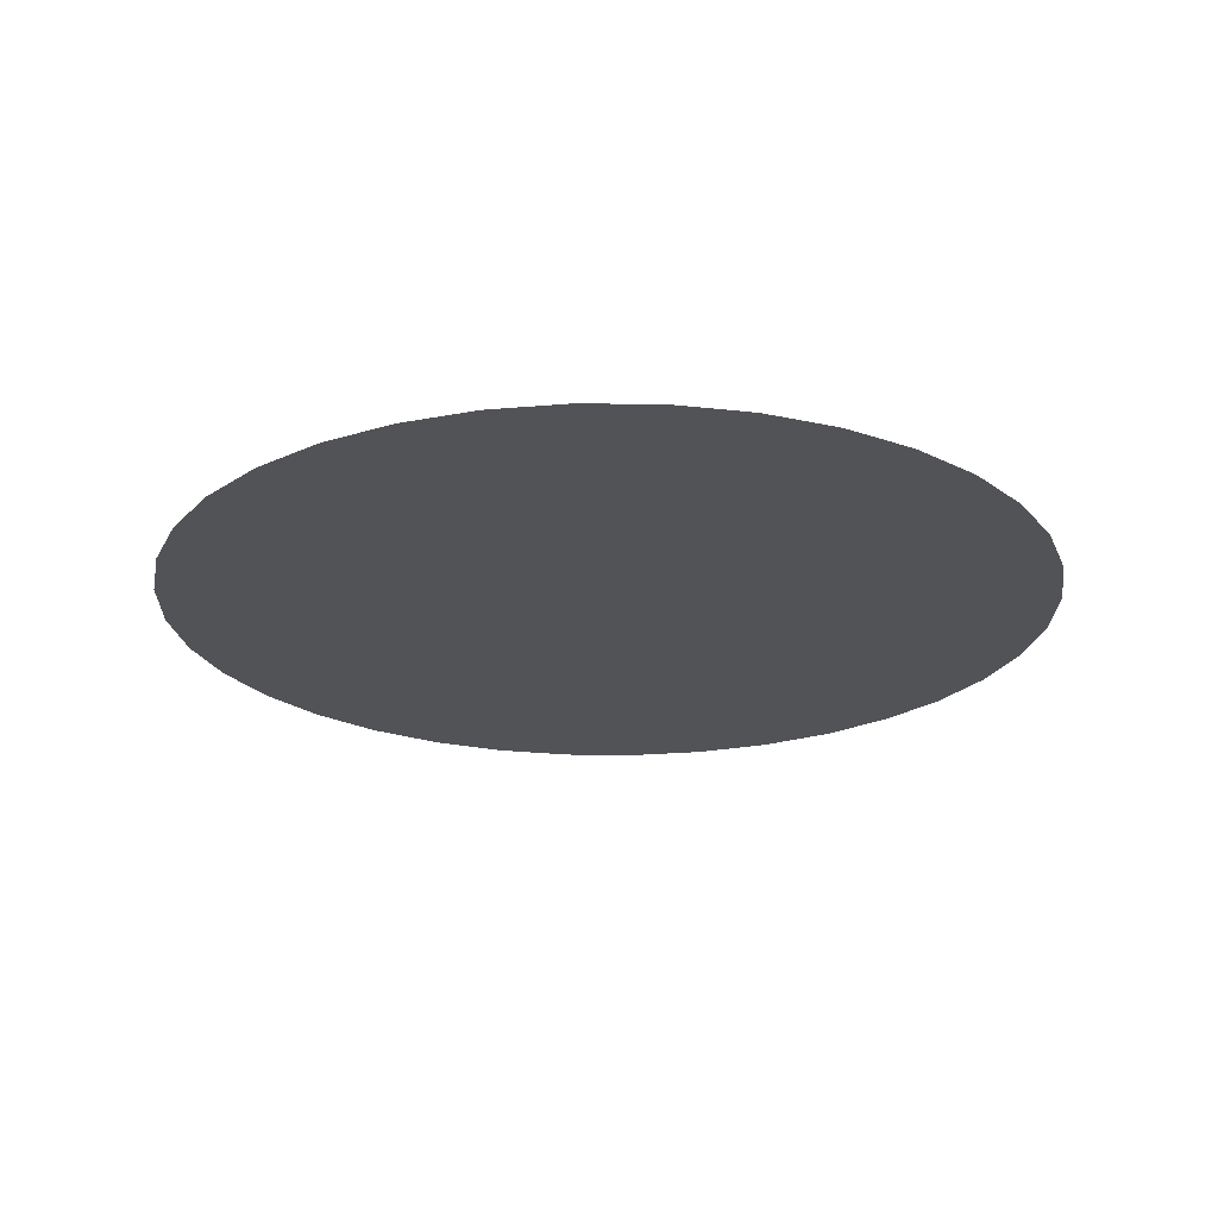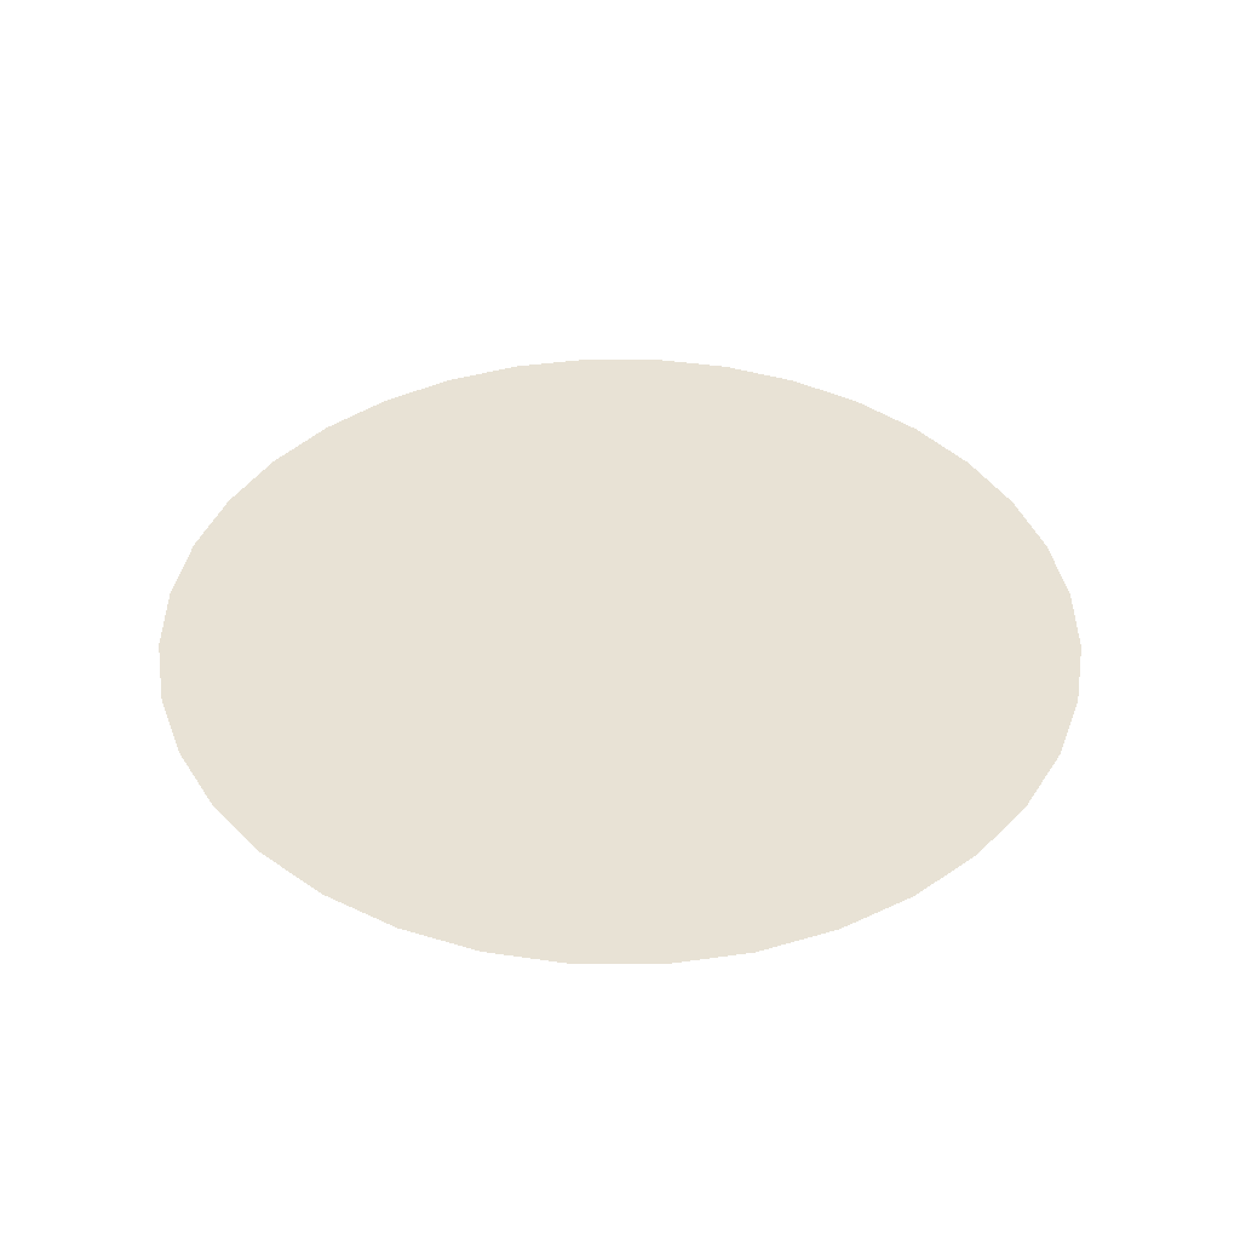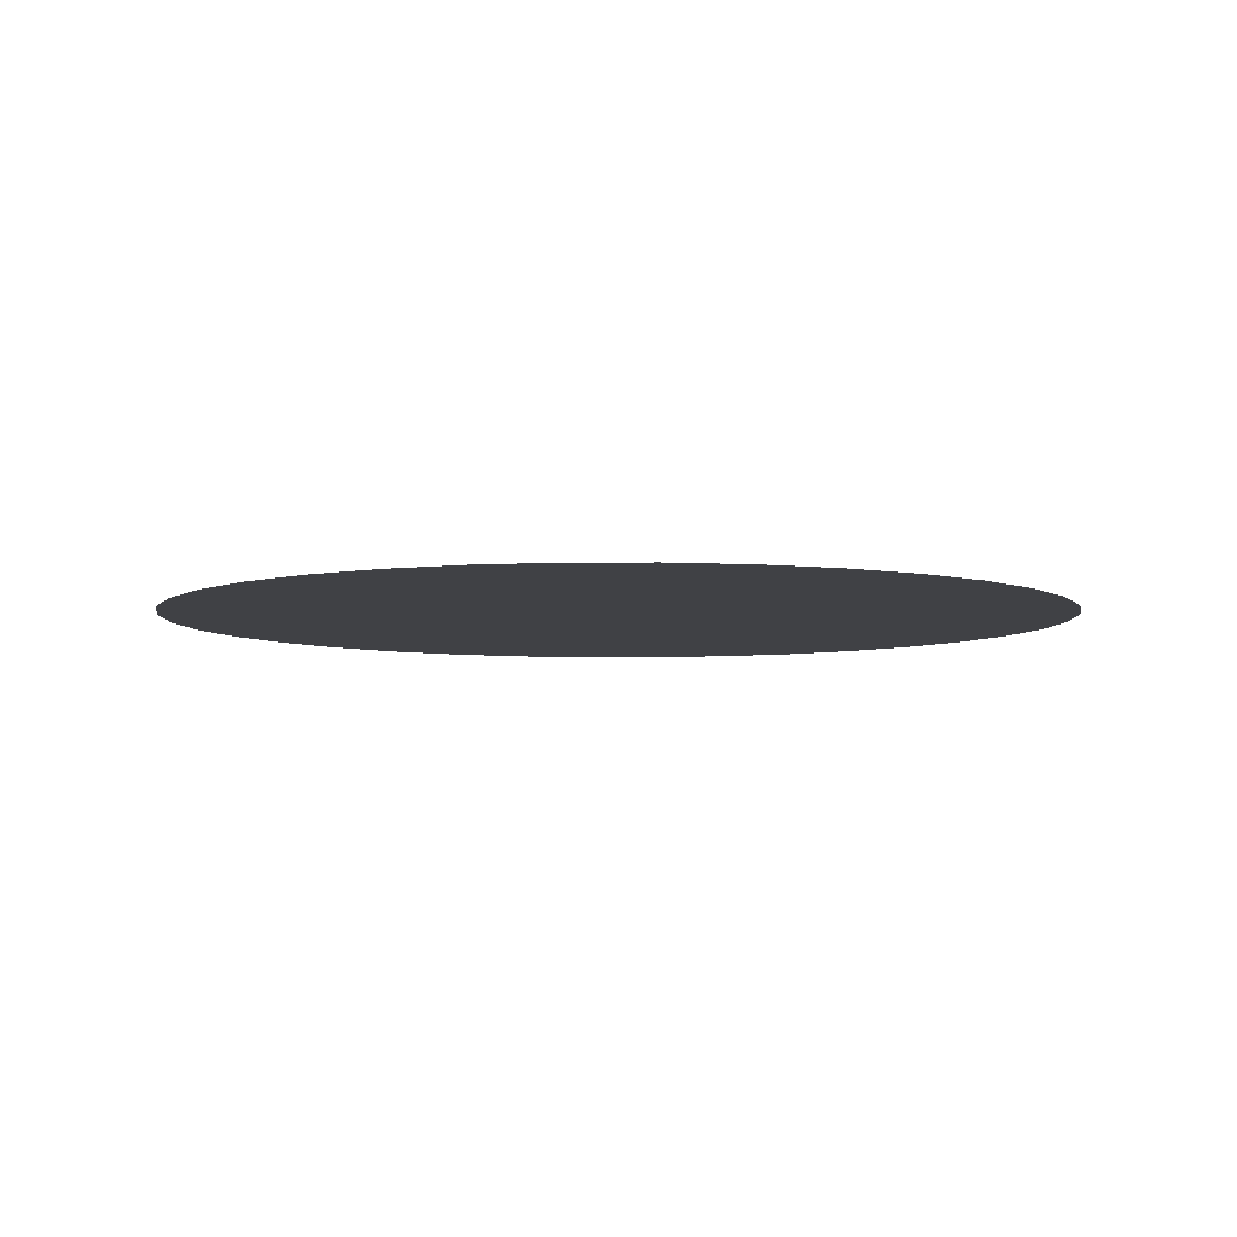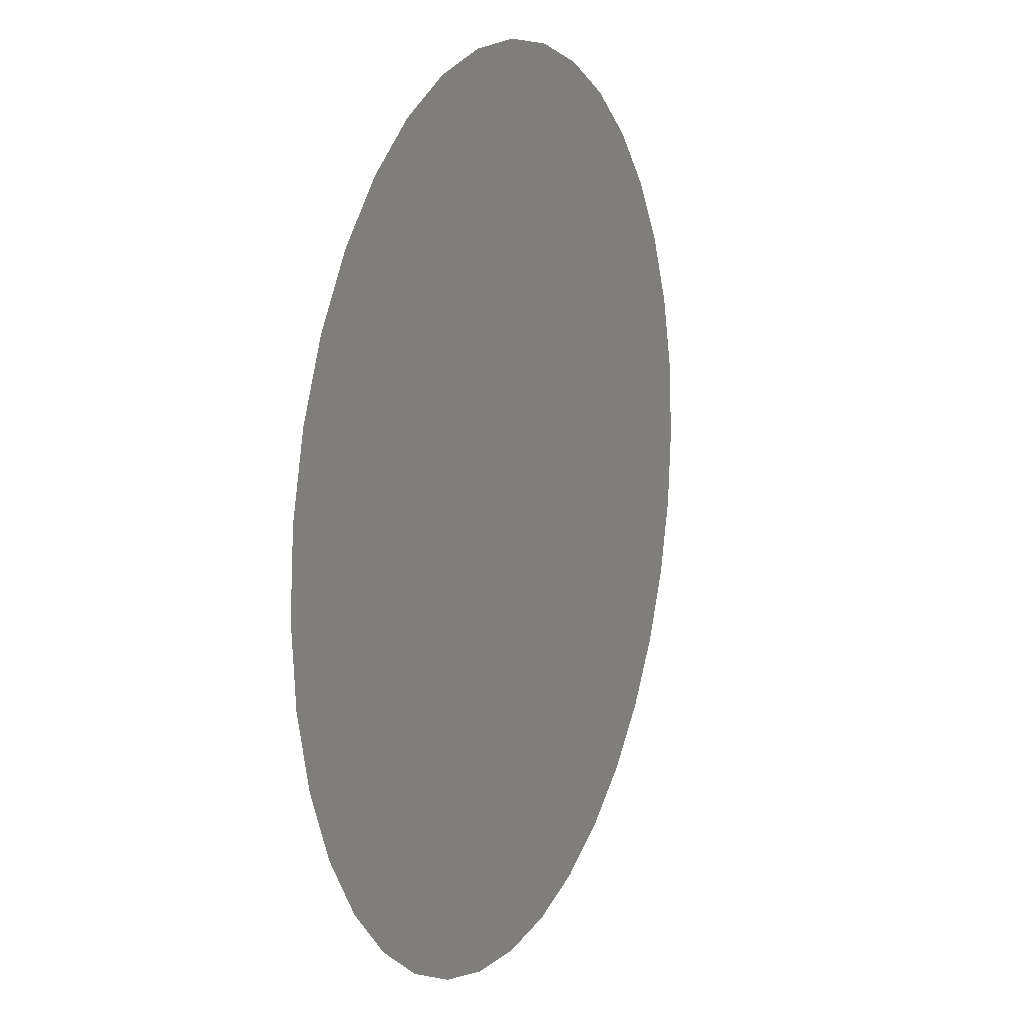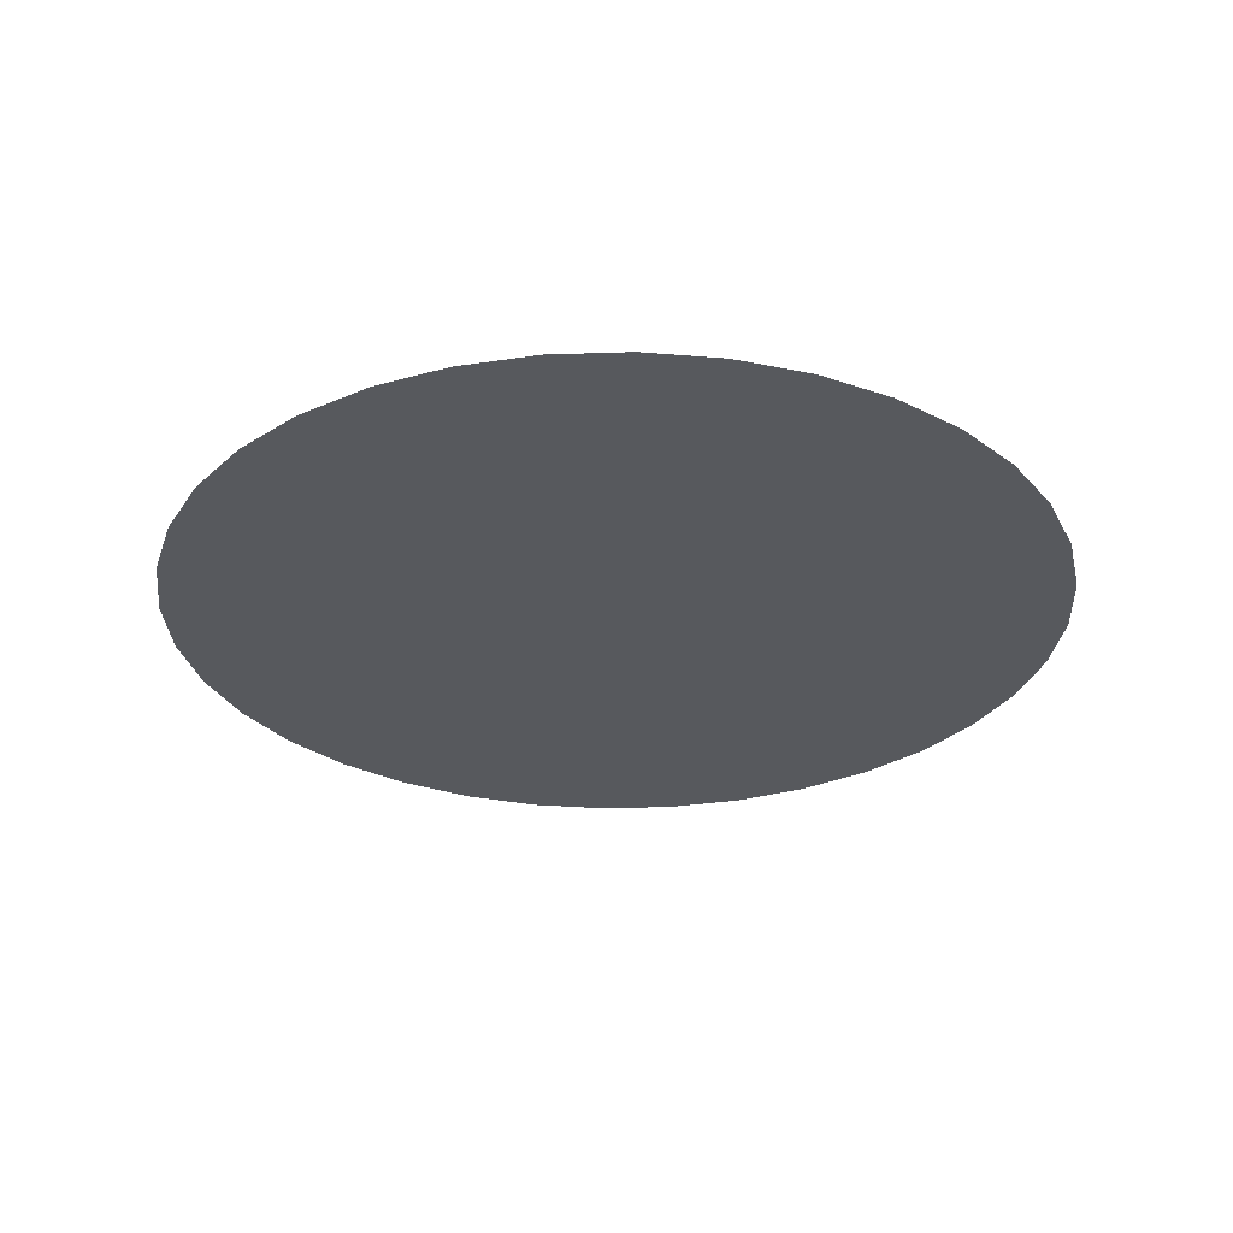
<metadata>
{"format":"obj","ext":"obj","renderer":"f3d","projection":"perspective","resolution":1024,"background":"white","views":[{"elev":-22.4,"azim":73.7,"up":"+Z"},{"elev":40.6,"azim":-34.8,"up":"+Z"},{"elev":-5.8,"azim":-104.3,"up":"+Z"},{"elev":12.3,"azim":-66.6,"up":"+Y"},{"elev":-29.3,"azim":87.9,"up":"+Z"}]}
</metadata>
<code>
g SM_VFX_Water_Attack_SplashMesh
v 6.866 -38.94 -4.959e-05
v -1.838e-05 -39.54 -4.959e-05
v -1.471e-05 -31.63 -4.959e-05
v 5.493 -31.15 -4.959e-05
v 13.52 -37.15 -4.959e-05
v 4.12 -23.36 -4.959e-05
v -1.103e-05 -23.72 -4.959e-05
v 10.82 -29.72 -4.959e-05
v 19.77 -34.24 -4.959e-05
v 2.746 -15.58 -4.959e-05
v -7.353e-06 -15.82 -4.959e-05
v 8.114 -22.29 -4.959e-05
v 15.82 -27.39 -4.959e-05
v 25.42 -30.29 -4.959e-05
v 1.373 -7.788 -4.959e-05
v -3.676e-06 -7.908 -4.959e-05
v 5.409 -14.86 -4.959e-05
v 11.86 -20.55 -4.959e-05
v 20.33 -24.23 -4.959e-05
v 30.29 -25.42 -4.959e-05
v 0.0141 -0.07995 -5.531e-05
v -7.399e-07 -0.08118 -5.531e-05
v 0.02777 -0.07629 -5.531e-05
v 2.705 -7.431 -4.959e-05
v 0.04059 -0.07031 -5.531e-05
v 3.954 -6.848 -4.959e-05
v 0.05218 -0.06219 -5.531e-05
v 7.908 -13.7 -4.959e-05
v 5.083 -6.058 -4.959e-05
v 0.06219 -0.05218 -5.531e-05
v 10.17 -12.12 -4.959e-05
v 6.058 -5.083 -4.959e-05
v 0.0703 -0.04059 -5.531e-05
v 15.25 -18.17 -4.959e-05
v 12.12 -10.17 -4.959e-05
v 6.848 -3.954 -4.959e-05
v 0.07629 -0.02777 -5.531e-05
v 18.17 -15.25 -4.959e-05
v 13.7 -7.908 -4.959e-05
v 7.431 -2.705 -4.959e-05
v 0.07995 -0.0141 -5.531e-05
v 24.23 -20.33 -4.959e-05
v 34.24 -19.77 -4.959e-05
v 20.55 -11.86 -4.959e-05
v 27.39 -15.82 -4.959e-05
v 37.15 -13.52 -4.959e-05
v 14.86 -5.409 -4.959e-05
v 7.788 -1.373 -4.959e-05
v 0.08118 -4.779e-08 -5.531e-05
v 29.72 -10.82 -4.959e-05
v 38.94 -6.866 -4.959e-05
v 22.29 -8.114 -4.959e-05
v 15.58 -2.746 -4.959e-05
v 7.908 0 -4.959e-05
v 0.07995 0.0141 -5.531e-05
v 31.15 -5.493 -4.959e-05
v 39.54 0 -4.959e-05
v 23.36 -4.12 -4.959e-05
v 15.82 0 -4.959e-05
v 7.788 1.373 -4.959e-05
v 0.07629 0.02777 -5.531e-05
v 31.63 0 -4.959e-05
v 38.94 6.866 -4.959e-05
v 23.72 0 -4.959e-05
v 15.58 2.746 -4.959e-05
v 7.431 2.705 -4.959e-05
v 0.0703 0.04059 -5.531e-05
v 31.15 5.493 -4.959e-05
v 37.15 13.52 -4.959e-05
v 23.36 4.12 -4.959e-05
v 14.86 5.409 -4.959e-05
v 6.848 3.954 -4.959e-05
v 0.06219 0.05218 -5.531e-05
v 29.72 10.82 -4.959e-05
v 34.24 19.77 -4.959e-05
v 22.29 8.114 -4.959e-05
v 13.7 7.908 -4.959e-05
v 6.058 5.083 -4.959e-05
v 0.05218 0.06219 -5.531e-05
v 27.39 15.82 -4.959e-05
v 30.29 25.42 -4.959e-05
v 20.55 11.86 -4.959e-05
v 12.12 10.17 -4.959e-05
v 5.083 6.058 -4.959e-05
v 0.04059 0.07031 -5.531e-05
v 24.23 20.33 -4.959e-05
v 25.42 30.29 -4.959e-05
v 18.17 15.25 -4.959e-05
v 10.17 12.12 -4.959e-05
v 3.954 6.848 -4.959e-05
v 0.02777 0.07629 -5.531e-05
v 20.33 24.23 -4.959e-05
v 19.77 34.24 -4.959e-05
v 15.25 18.17 -4.959e-05
v 7.908 13.7 -4.959e-05
v 2.705 7.431 -4.959e-05
v 0.0141 0.07995 -5.531e-05
v 15.82 27.39 -4.959e-05
v 13.52 37.15 -4.959e-05
v 11.86 20.55 -4.959e-05
v 5.409 14.86 -4.959e-05
v 1.373 7.788 -4.959e-05
v -6.96e-07 0.08118 -5.531e-05
v 10.82 29.72 -4.959e-05
v 6.866 38.94 -4.959e-05
v 8.114 22.29 -4.959e-05
v 2.746 15.58 -4.959e-05
v 5.97e-07 7.908 -4.959e-05
v -0.0141 0.07995 -5.531e-05
v 5.493 31.15 -4.959e-05
v 2.985e-06 39.54 -4.959e-05
v 4.12 23.36 -4.959e-05
v 1.194e-06 15.82 -4.959e-05
v -1.373 7.788 -4.959e-05
v -0.02777 0.07629 -5.531e-05
v 2.388e-06 31.63 -4.959e-05
v -6.866 38.94 -4.959e-05
v 1.791e-06 23.72 -4.959e-05
v -2.746 15.58 -4.959e-05
v -2.705 7.431 -4.959e-05
v -0.04059 0.07031 -5.531e-05
v -5.493 31.15 -4.959e-05
v -13.52 37.15 -4.959e-05
v -4.12 23.36 -4.959e-05
v -5.409 14.86 -4.959e-05
v -3.954 6.848 -4.959e-05
v -0.05218 0.06219 -5.531e-05
v -10.82 29.72 -4.959e-05
v -19.77 34.24 -4.959e-05
v -8.114 22.29 -4.959e-05
v -7.908 13.7 -4.959e-05
v -5.083 6.058 -4.959e-05
v -0.06219 0.05218 -5.531e-05
v -15.82 27.39 -4.959e-05
v -25.42 30.29 -4.959e-05
v -11.86 20.55 -4.959e-05
v -10.17 12.12 -4.959e-05
v -6.058 5.083 -4.959e-05
v -0.07031 0.04059 -5.531e-05
v -20.33 24.23 -4.959e-05
v -30.29 25.42 -4.959e-05
v -15.25 18.17 -4.959e-05
v -12.12 10.17 -4.959e-05
v -6.848 3.954 -4.959e-05
v -0.07629 0.02777 -5.531e-05
v -24.23 20.33 -4.959e-05
v -34.24 19.77 -4.959e-05
v -18.17 15.25 -4.959e-05
v -13.7 7.908 -4.959e-05
v -7.431 2.705 -4.959e-05
v -0.07995 0.0141 -5.531e-05
v -27.39 15.82 -4.959e-05
v -37.15 13.52 -4.959e-05
v -20.55 11.86 -4.959e-05
v -14.86 5.409 -4.959e-05
v -7.788 1.373 -4.959e-05
v -0.08118 -1.617e-08 -5.531e-05
v -29.72 10.82 -4.959e-05
v -38.94 6.866 -4.959e-05
v -22.29 8.114 -4.959e-05
v -15.58 2.746 -4.959e-05
v -7.908 3.079e-06 -4.959e-05
v -0.07995 -0.0141 -5.531e-05
v -31.15 5.493 -4.959e-05
v -39.54 1.54e-05 -4.959e-05
v -23.36 4.12 -4.959e-05
v -15.82 6.159e-06 -4.959e-05
v -7.788 -1.373 -4.959e-05
v -0.07629 -0.02777 -5.531e-05
v -31.63 1.232e-05 -4.959e-05
v -38.94 -6.866 -4.959e-05
v -23.72 9.238e-06 -4.959e-05
v -15.58 -2.746 -4.959e-05
v -7.431 -2.705 -4.959e-05
v -0.07031 -0.04059 -5.531e-05
v -31.15 -5.493 -4.959e-05
v -37.15 -13.52 -4.959e-05
v -23.36 -4.12 -4.959e-05
v -14.86 -5.409 -4.959e-05
v -6.848 -3.954 -4.959e-05
v -0.06219 -0.05218 -5.531e-05
v -29.72 -10.82 -4.959e-05
v -34.24 -19.77 -4.959e-05
v -22.29 -8.114 -4.959e-05
v -13.7 -7.908 -4.959e-05
v -6.058 -5.083 -4.959e-05
v -0.05218 -0.06219 -5.531e-05
v -27.39 -15.82 -4.959e-05
v -30.29 -25.42 -4.959e-05
v -20.55 -11.86 -4.959e-05
v -12.12 -10.17 -4.959e-05
v -5.083 -6.058 -4.959e-05
v -0.04059 -0.07031 -5.531e-05
v -24.23 -20.33 -4.959e-05
v -25.42 -30.29 -4.959e-05
v -18.17 -15.25 -4.959e-05
v -10.17 -12.12 -4.959e-05
v -3.954 -6.848 -4.959e-05
v -0.02777 -0.07629 -5.531e-05
v -20.33 -24.23 -4.959e-05
v -19.77 -34.24 -4.959e-05
v -15.25 -18.17 -4.959e-05
v -7.908 -13.7 -4.959e-05
v -2.705 -7.431 -4.959e-05
v -0.0141 -0.07995 -5.531e-05
v -15.82 -27.39 -4.959e-05
v -13.52 -37.15 -4.959e-05
v -11.86 -20.55 -4.959e-05
v -5.409 -14.86 -4.959e-05
v -1.373 -7.788 -4.959e-05
v -7.399e-07 -0.08118 -5.531e-05
v -3.676e-06 -7.908 -4.959e-05
v -2.746 -15.58 -4.959e-05
v -7.353e-06 -15.82 -4.959e-05
v -8.114 -22.29 -4.959e-05
v -10.82 -29.72 -4.959e-05
v -6.866 -38.94 -4.959e-05
v -4.12 -23.36 -4.959e-05
v -1.103e-05 -23.72 -4.959e-05
v -5.493 -31.15 -4.959e-05
v -1.838e-05 -39.54 -4.959e-05
v -1.471e-05 -31.63 -4.959e-05
g SM_VFX_Water_Attack_SplashMesh_0
f 3 2 1
f 4 3 1
f 4 1 5
f 3 4 6
f 7 3 6
f 8 4 5
f 8 5 9
f 6 10 7
f 10 11 7
f 6 4 12
f 4 8 12
f 13 8 9
f 13 9 14
f 10 15 11
f 15 16 11
f 17 10 6
f 12 17 6
f 12 8 18
f 8 13 18
f 19 13 14
f 19 14 20
f 15 21 16
f 21 22 16
f 23 21 15
f 24 15 10
f 24 23 15
f 17 24 10
f 25 23 24
f 26 25 24
f 26 24 17
f 27 25 26
f 28 26 17
f 28 17 12
f 18 28 12
f 29 27 26
f 29 26 28
f 30 27 29
f 31 28 18
f 31 29 28
f 32 30 29
f 32 29 31
f 33 30 32
f 34 31 18
f 18 13 34
f 13 19 34
f 35 32 31
f 35 31 34
f 36 33 32
f 36 32 35
f 37 33 36
f 34 19 38
f 38 35 34
f 39 36 35
f 39 35 38
f 40 37 36
f 40 36 39
f 41 37 40
f 19 42 38
f 42 19 20
f 42 20 43
f 44 39 38
f 38 42 44
f 45 42 43
f 42 45 44
f 45 43 46
f 47 40 39
f 47 39 44
f 48 41 40
f 48 40 47
f 49 41 48
f 50 45 46
f 50 46 51
f 44 45 52
f 52 47 44
f 45 50 52
f 53 48 47
f 53 47 52
f 54 49 48
f 54 48 53
f 55 49 54
f 56 50 51
f 56 51 57
f 52 50 58
f 58 53 52
f 50 56 58
f 59 54 53
f 59 53 58
f 60 55 54
f 60 54 59
f 61 55 60
f 62 56 57
f 62 57 63
f 58 56 64
f 64 59 58
f 56 62 64
f 65 60 59
f 65 59 64
f 66 61 60
f 66 60 65
f 67 61 66
f 68 62 63
f 68 63 69
f 64 62 70
f 70 65 64
f 62 68 70
f 71 66 65
f 71 65 70
f 72 67 66
f 72 66 71
f 73 67 72
f 74 68 69
f 74 69 75
f 70 68 76
f 76 71 70
f 68 74 76
f 77 72 71
f 77 71 76
f 78 73 72
f 78 72 77
f 79 73 78
f 80 74 75
f 80 75 81
f 76 74 82
f 82 77 76
f 74 80 82
f 83 78 77
f 83 77 82
f 84 79 78
f 84 78 83
f 85 79 84
f 86 80 81
f 86 81 87
f 82 80 88
f 88 83 82
f 80 86 88
f 89 84 83
f 89 83 88
f 90 85 84
f 90 84 89
f 91 85 90
f 92 86 87
f 92 87 93
f 88 86 94
f 94 89 88
f 86 92 94
f 95 90 89
f 95 89 94
f 96 91 90
f 96 90 95
f 97 91 96
f 98 92 93
f 98 93 99
f 94 92 100
f 100 95 94
f 92 98 100
f 101 96 95
f 101 95 100
f 102 97 96
f 102 96 101
f 103 97 102
f 104 98 99
f 104 99 105
f 100 98 106
f 106 101 100
f 98 104 106
f 107 102 101
f 107 101 106
f 108 103 102
f 108 102 107
f 109 103 108
f 110 104 105
f 110 105 111
f 106 104 112
f 112 107 106
f 104 110 112
f 113 108 107
f 113 107 112
f 114 109 108
f 114 108 113
f 115 109 114
f 116 110 111
f 116 111 117
f 112 110 118
f 118 113 112
f 110 116 118
f 119 114 113
f 119 113 118
f 120 115 114
f 120 114 119
f 121 115 120
f 122 116 117
f 122 117 123
f 118 116 124
f 124 119 118
f 116 122 124
f 125 120 119
f 125 119 124
f 126 121 120
f 126 120 125
f 127 121 126
f 128 122 123
f 128 123 129
f 124 122 130
f 130 125 124
f 122 128 130
f 131 126 125
f 131 125 130
f 132 127 126
f 132 126 131
f 133 127 132
f 134 128 129
f 134 129 135
f 130 128 136
f 136 131 130
f 128 134 136
f 137 132 131
f 137 131 136
f 138 133 132
f 138 132 137
f 139 133 138
f 140 134 135
f 140 135 141
f 136 134 142
f 142 137 136
f 134 140 142
f 143 138 137
f 143 137 142
f 144 139 138
f 144 138 143
f 145 139 144
f 146 140 141
f 146 141 147
f 142 140 148
f 148 143 142
f 140 146 148
f 149 144 143
f 149 143 148
f 150 145 144
f 150 144 149
f 151 145 150
f 152 146 147
f 152 147 153
f 148 146 154
f 154 149 148
f 146 152 154
f 155 150 149
f 155 149 154
f 156 151 150
f 156 150 155
f 157 151 156
f 158 152 153
f 158 153 159
f 154 152 160
f 160 155 154
f 152 158 160
f 161 156 155
f 161 155 160
f 162 157 156
f 162 156 161
f 163 157 162
f 164 158 159
f 164 159 165
f 160 158 166
f 166 161 160
f 158 164 166
f 167 162 161
f 167 161 166
f 168 163 162
f 168 162 167
f 169 163 168
f 170 164 165
f 170 165 171
f 166 164 172
f 172 167 166
f 164 170 172
f 173 168 167
f 173 167 172
f 174 169 168
f 174 168 173
f 175 169 174
f 176 170 171
f 176 171 177
f 172 170 178
f 178 173 172
f 170 176 178
f 179 174 173
f 179 173 178
f 180 175 174
f 180 174 179
f 181 175 180
f 182 176 177
f 182 177 183
f 178 176 184
f 184 179 178
f 176 182 184
f 185 180 179
f 185 179 184
f 186 181 180
f 186 180 185
f 187 181 186
f 188 182 183
f 188 183 189
f 184 182 190
f 190 185 184
f 182 188 190
f 191 186 185
f 191 185 190
f 192 187 186
f 192 186 191
f 193 187 192
f 194 188 189
f 194 189 195
f 190 188 196
f 196 191 190
f 188 194 196
f 197 192 191
f 197 191 196
f 198 193 192
f 198 192 197
f 199 193 198
f 200 194 195
f 200 195 201
f 196 194 202
f 202 197 196
f 194 200 202
f 203 198 197
f 203 197 202
f 204 199 198
f 204 198 203
f 205 199 204
f 206 200 201
f 206 201 207
f 202 200 208
f 208 203 202
f 200 206 208
f 209 204 203
f 209 203 208
f 210 205 204
f 210 204 209
f 211 205 210
f 212 211 210
f 212 210 213
f 213 210 209
f 214 212 213
f 215 209 208
f 208 206 215
f 213 209 215
f 216 206 207
f 206 216 215
f 216 207 217
f 214 213 218
f 218 213 215
f 215 216 218
f 219 214 218
f 220 216 217
f 216 220 218
f 218 220 219
f 220 217 221
f 220 222 219
f 222 220 221

</code>
